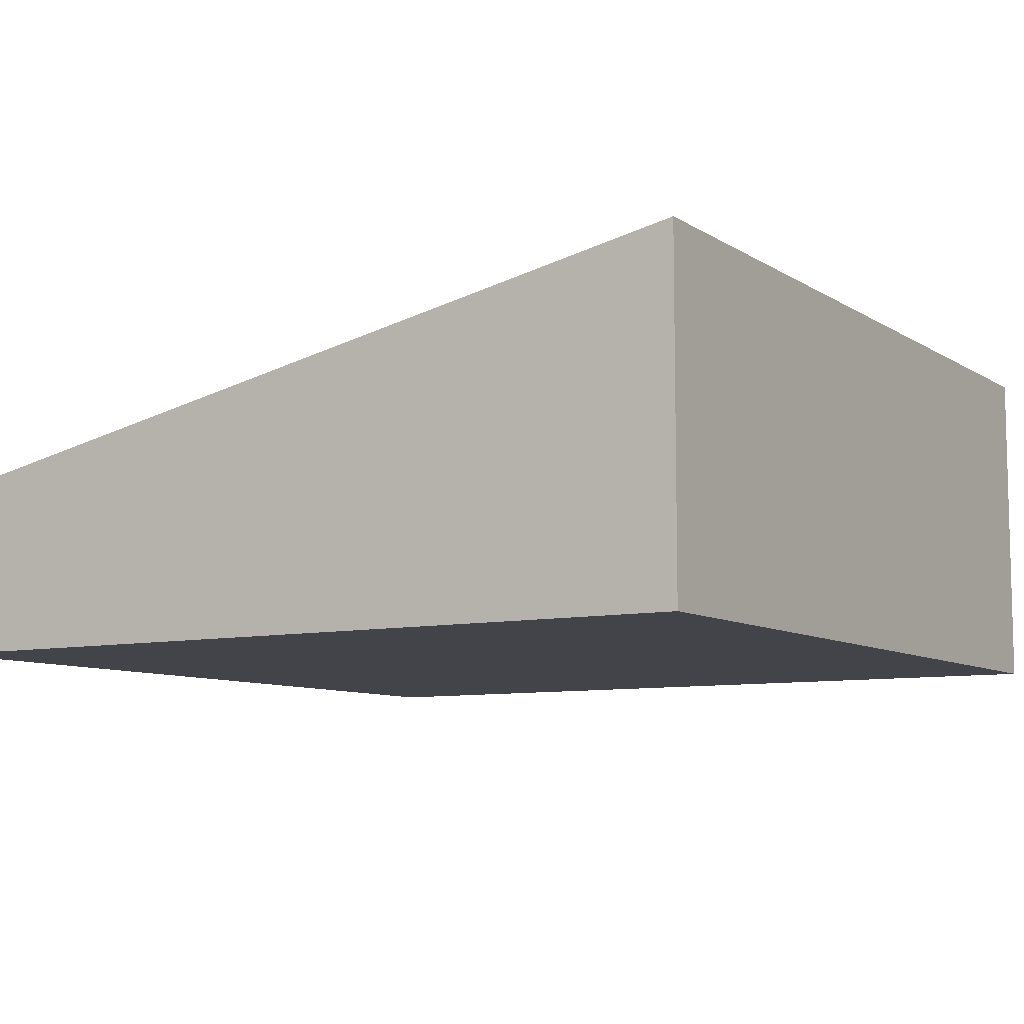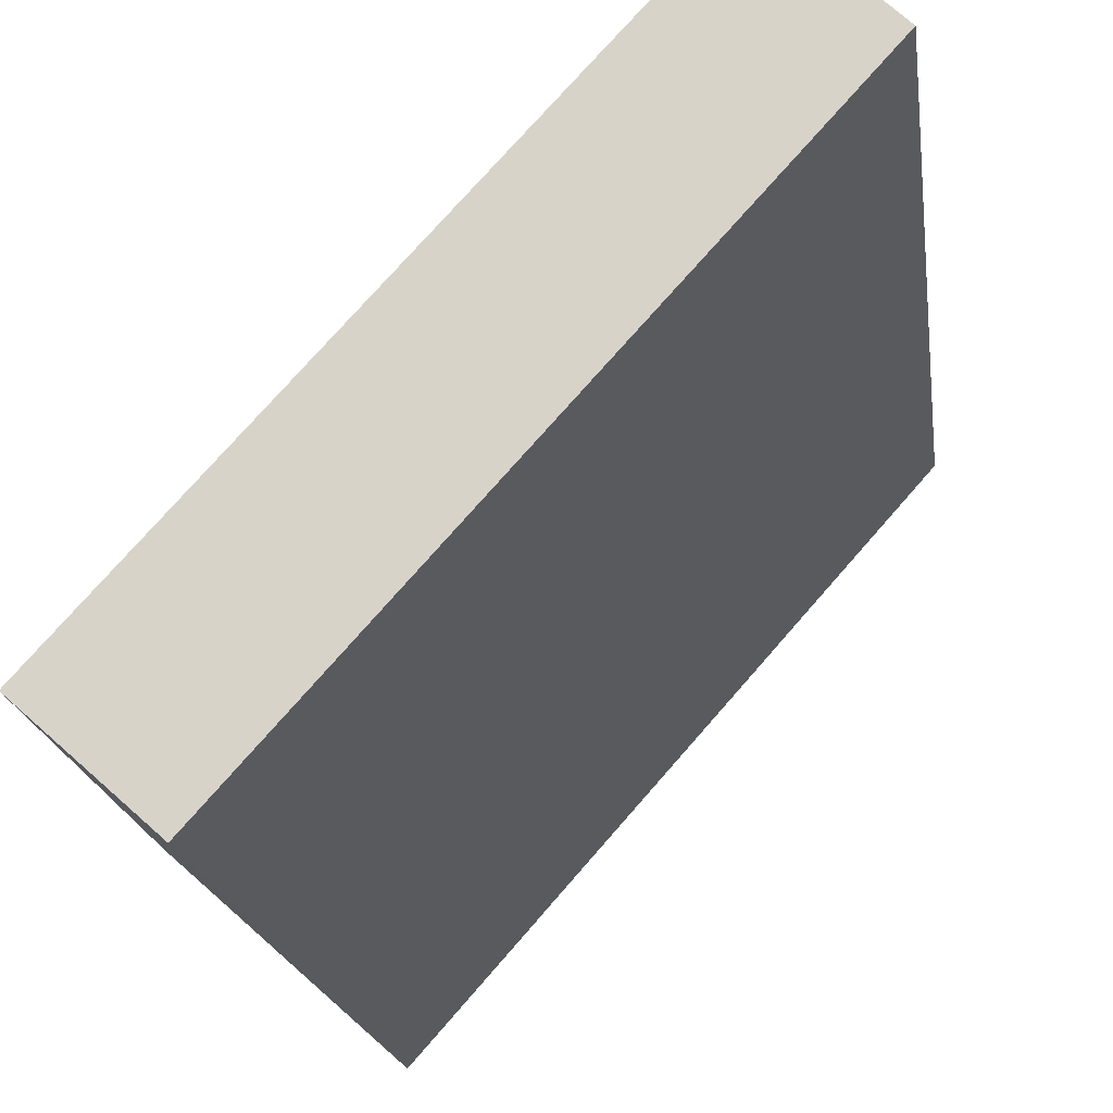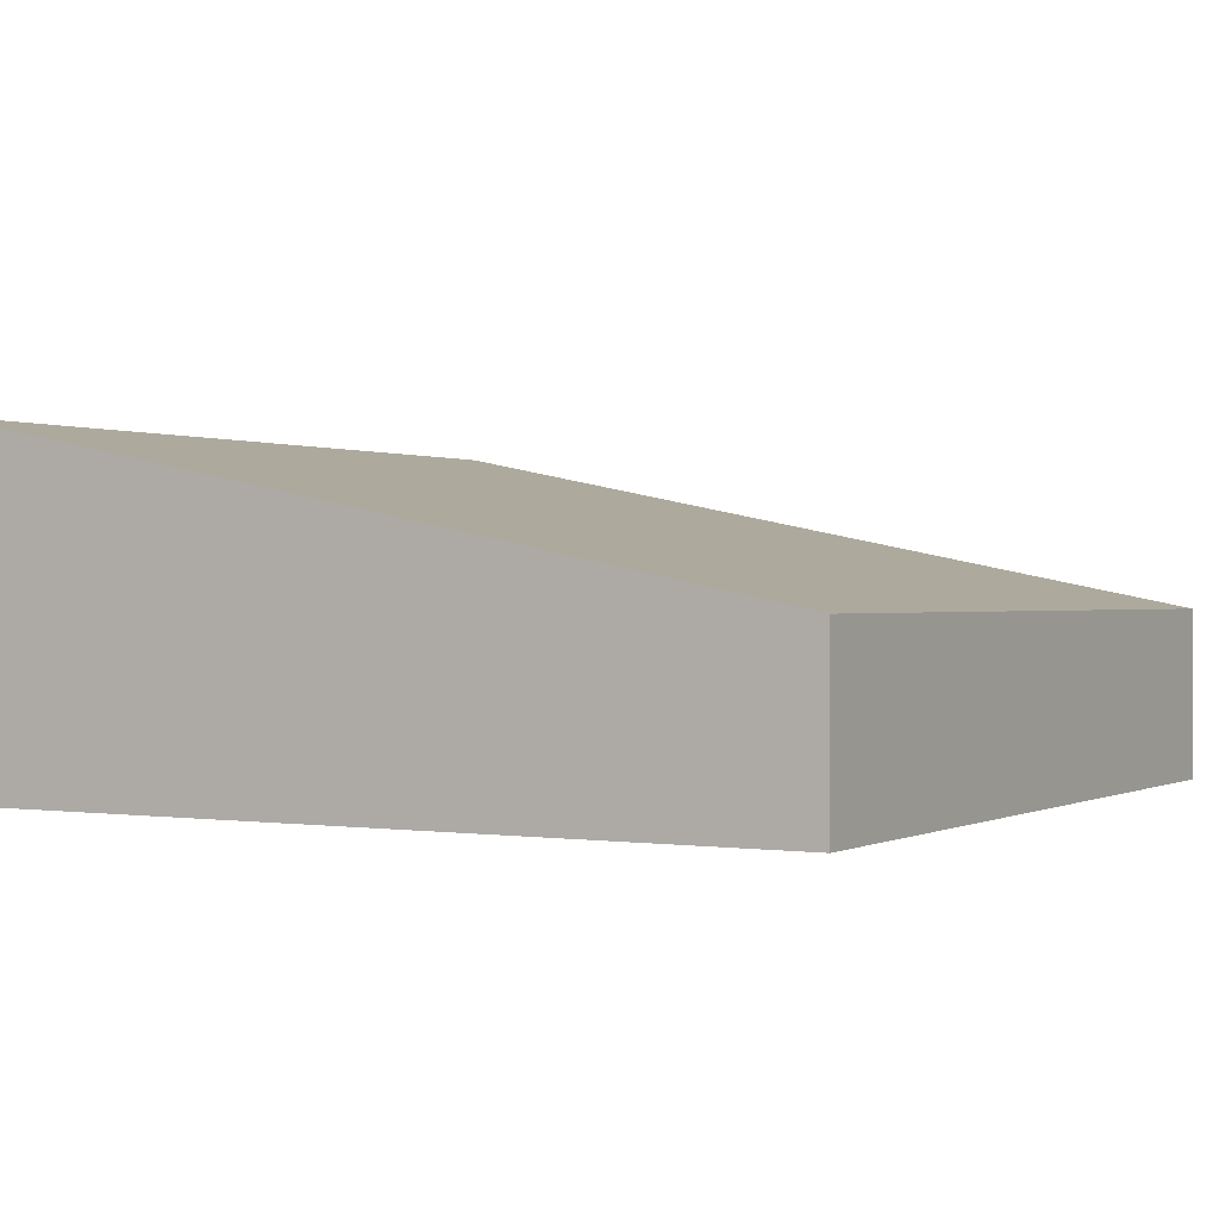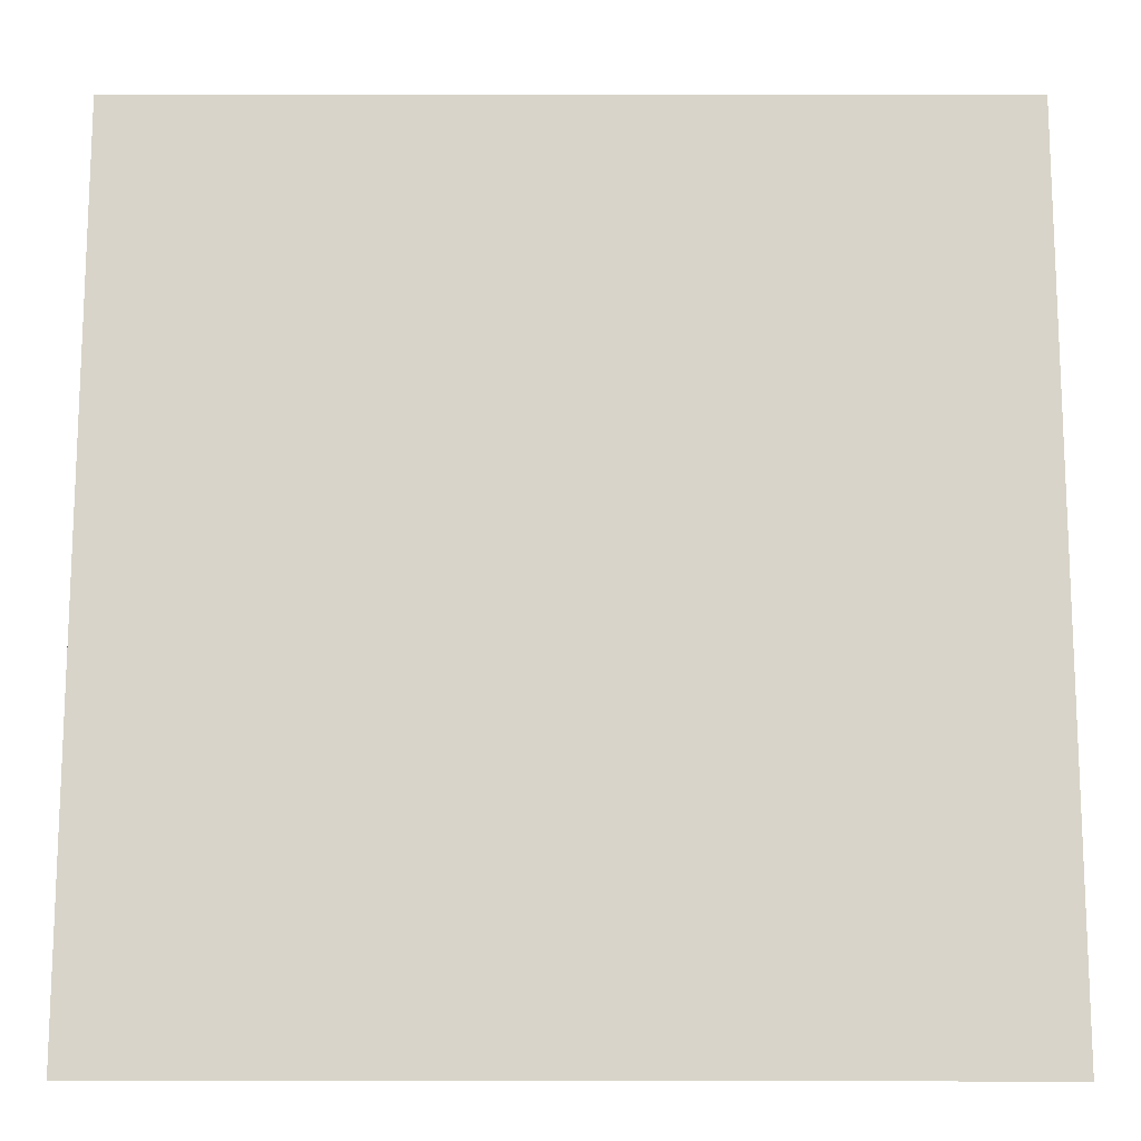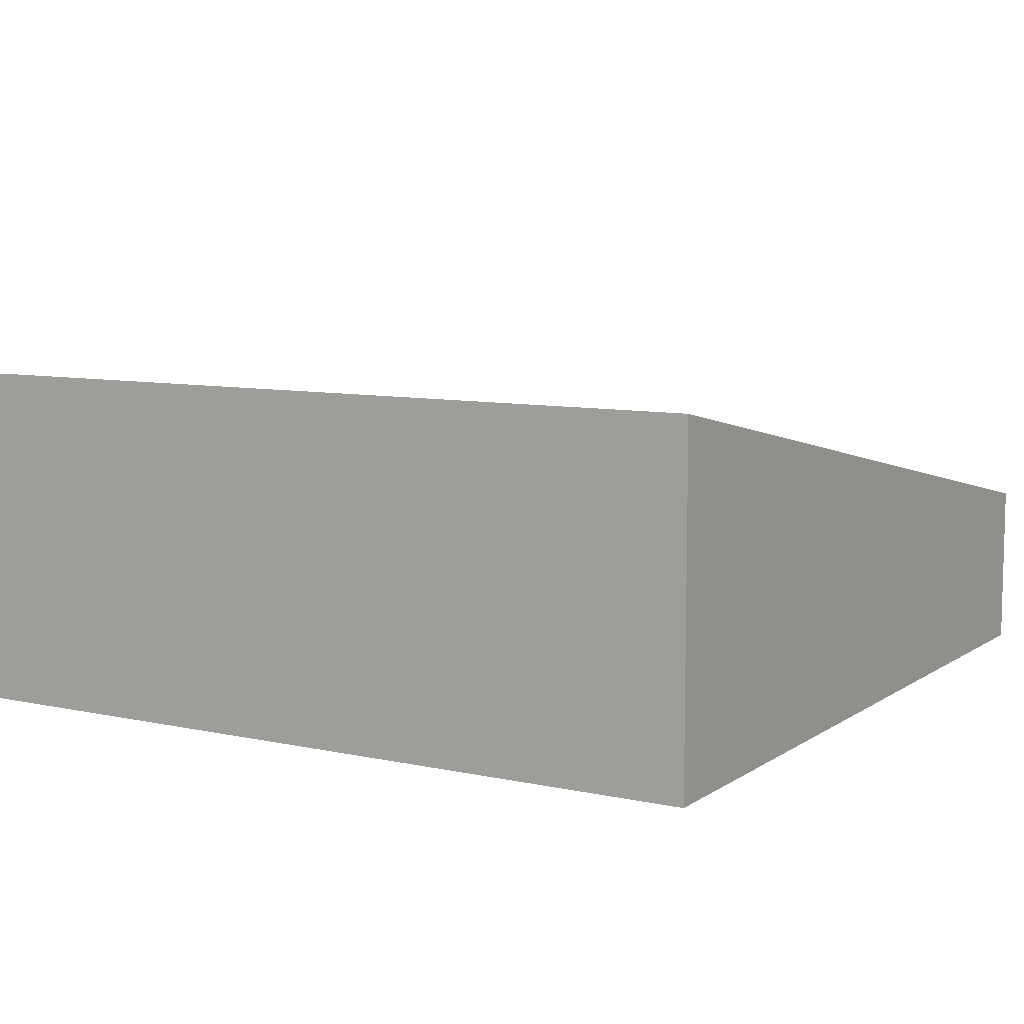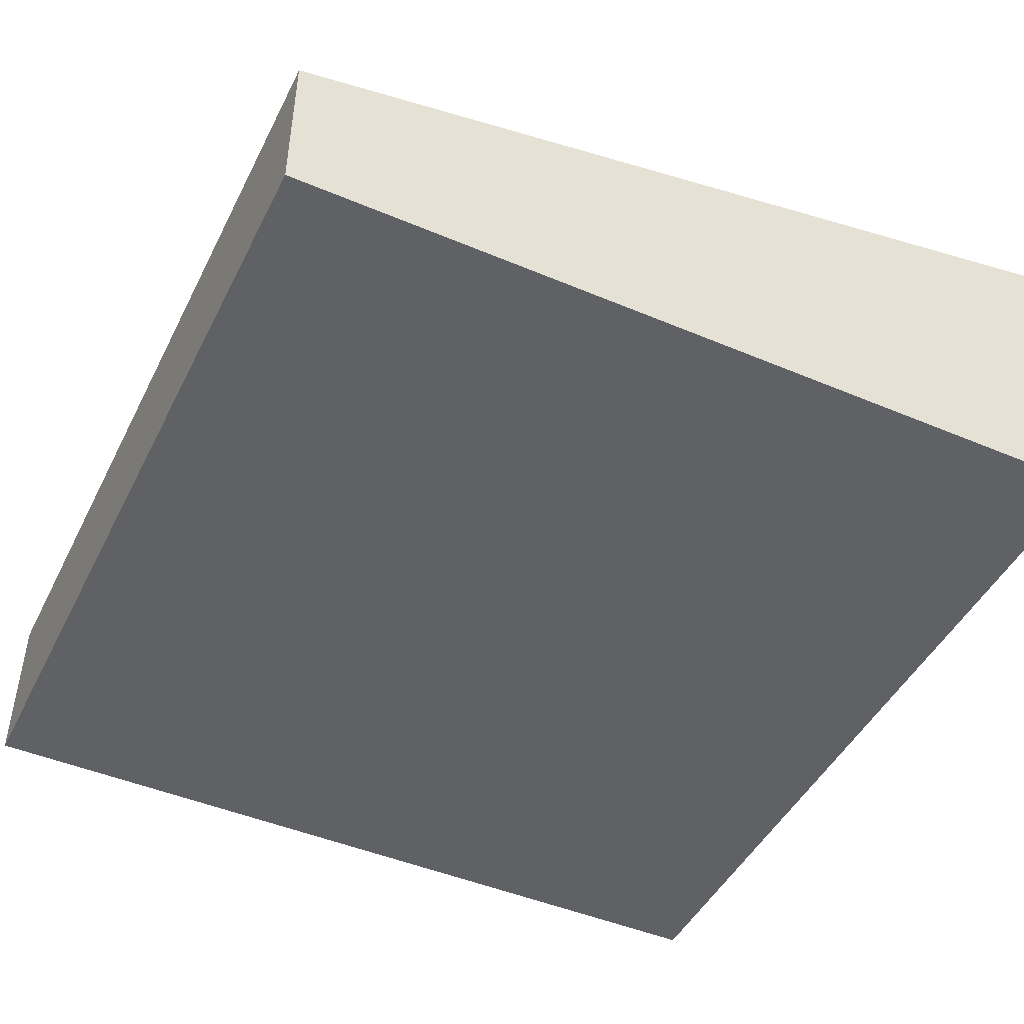
<metadata>
{"format":"obj","ext":"obj","renderer":"f3d","projection":"perspective","resolution":1024,"background":"white","views":[{"elev":-8.4,"azim":121.7,"up":"+Y"},{"elev":75.9,"azim":131.2,"up":"+Z"},{"elev":0.3,"azim":-60.1,"up":"+Y"},{"elev":-3.3,"azim":-179.9,"up":"+Z"},{"elev":8.5,"azim":-149.2,"up":"+Y"},{"elev":-46.6,"azim":64.3,"up":"+Y"}]}
</metadata>
<code>
g tile_slope
v -0.5 0 -0.5
v 0.5 0 -0.5
v -0.5 0.3 -0.5
v 0.5 0.3 -0.5
v 0.5 0 0.5
v -0.5 0 0.5
v 0.5 0.1 0.5
v -0.5 0.1 0.5
v -0.5 0.4 -0.5
v -0.5 0.2 0.5
v 0.5 0.4 -0.5
v 0.5 0.2 0.5
f 3 2 1
f 2 3 4
f 7 6 5
f 6 7 8
f 6 2 5
f 2 6 1
f 6 3 1
f 3 6 8
f 7 2 4
f 2 7 5
f 8 9 3
f 9 8 10
f 12 4 11
f 4 12 7
f 12 8 7
f 8 12 10
f 11 10 12
f 10 11 9
f 9 4 3
f 4 9 11

</code>
